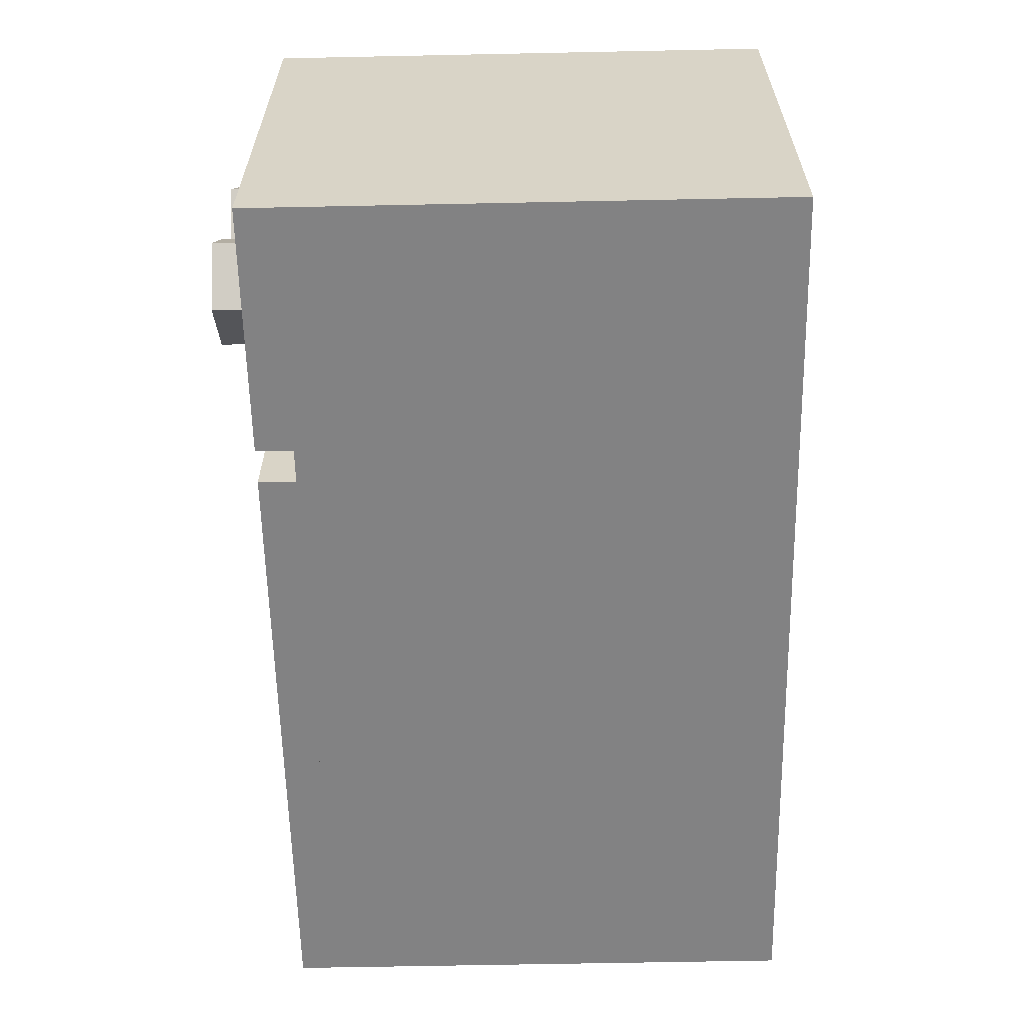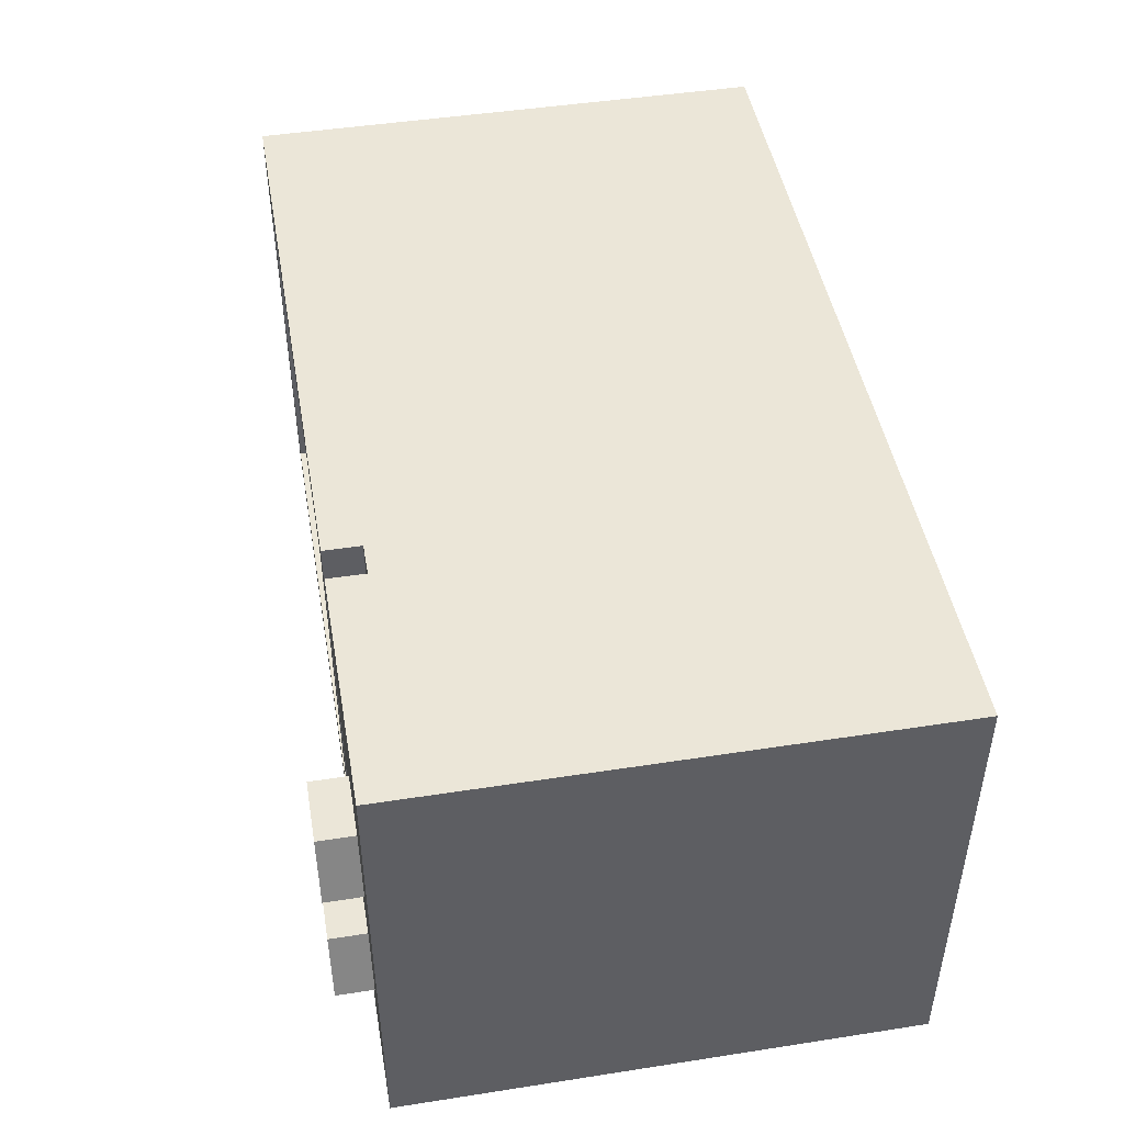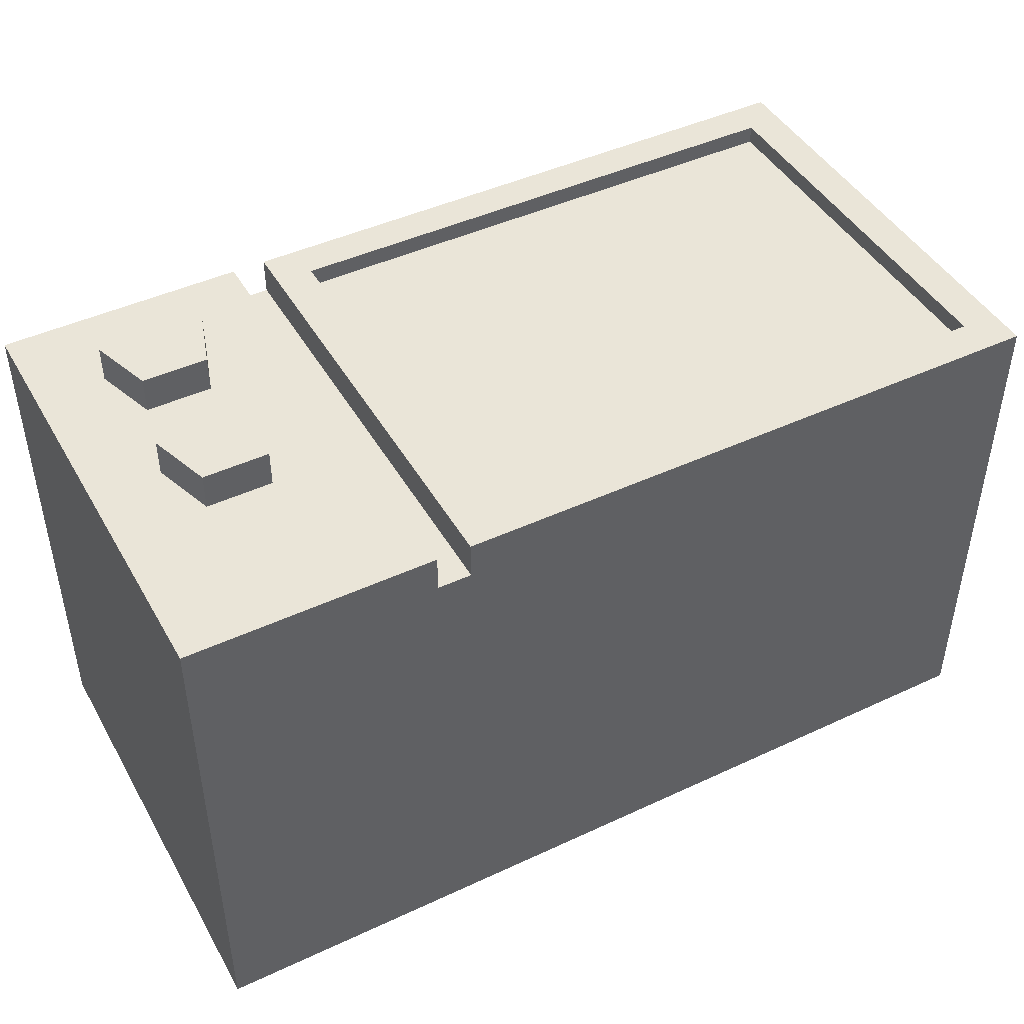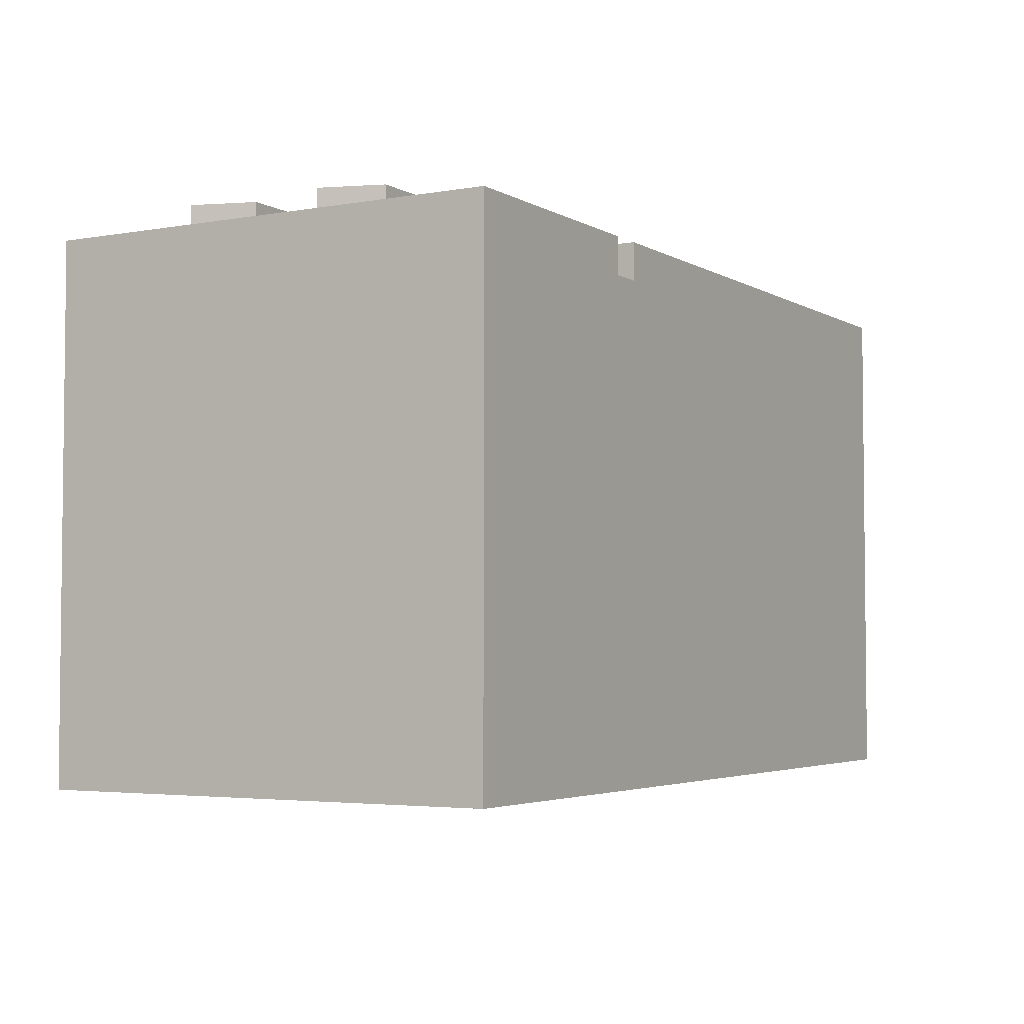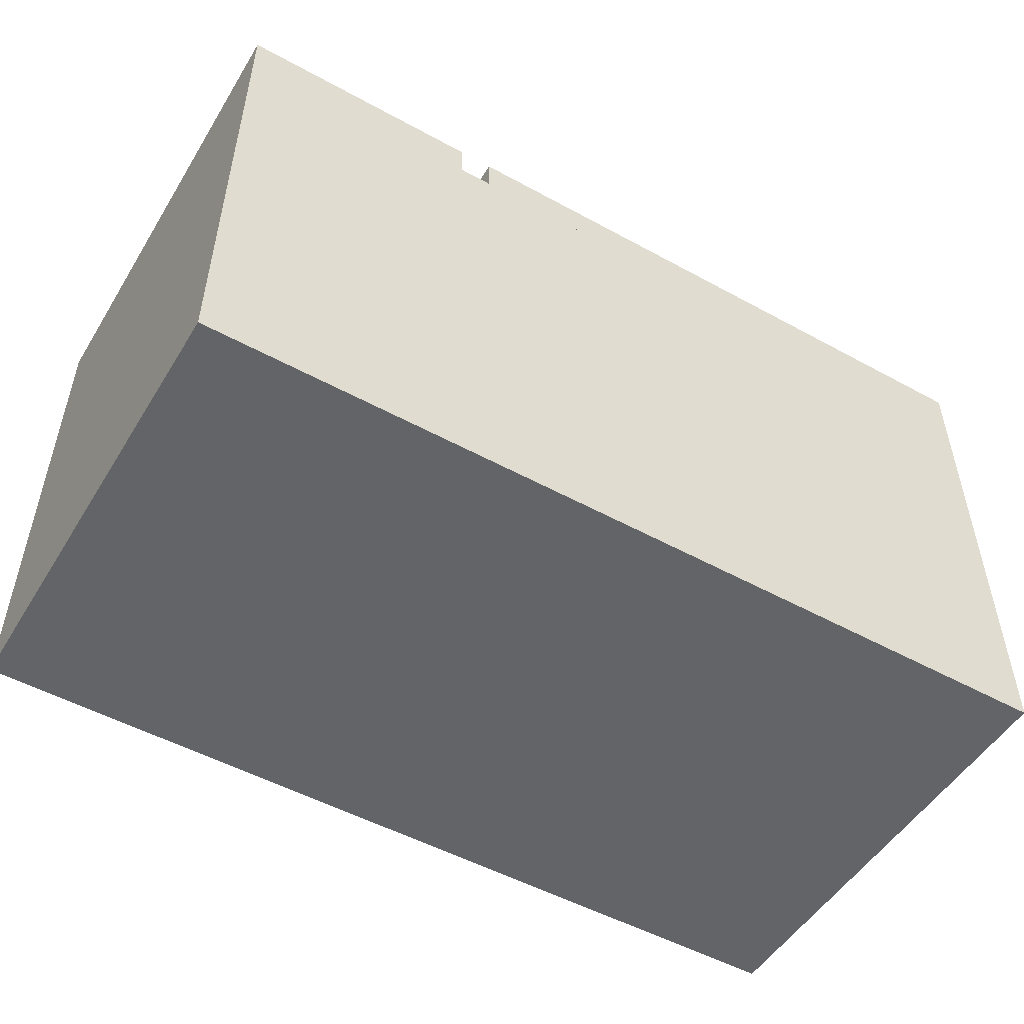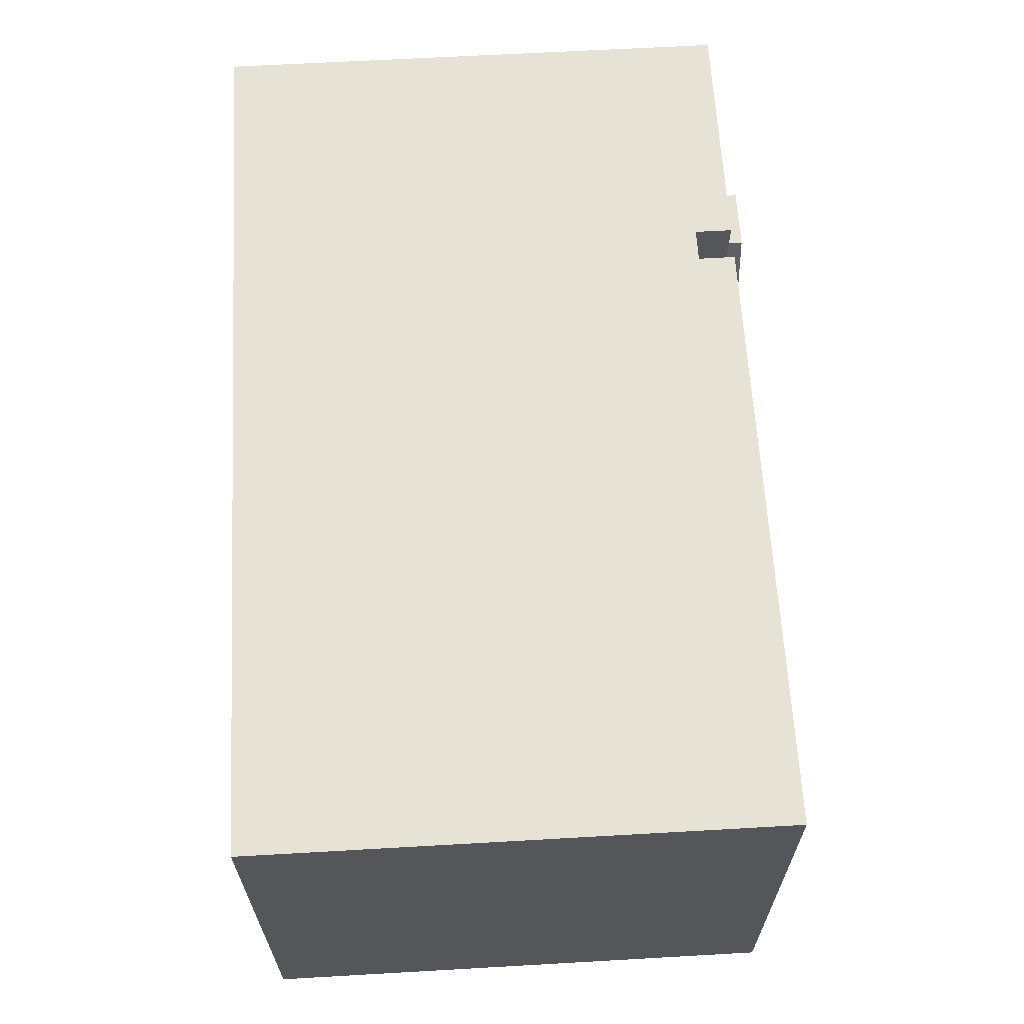
<metadata>
{"format":"obj","ext":"obj","renderer":"f3d","projection":"perspective","resolution":1024,"background":"white","views":[{"elev":-60.9,"azim":91.2,"up":"+Y"},{"elev":46.6,"azim":80.0,"up":"+Y"},{"elev":45.2,"azim":151.7,"up":"+Z"},{"elev":-3.8,"azim":120.2,"up":"+Z"},{"elev":-51.3,"azim":149.2,"up":"+Z"},{"elev":63.6,"azim":-93.3,"up":"+Y"}]}
</metadata>
<code>
g Microwave__Door
o object_1
v -24 0 14
v -24 25 14
v -24 0 12
v -24 25 12
v -22 2 14
v -22 23 14
v -22 2 13
v -22 23 13
v 7 2 14
v 7 23 14
v 7 2 13
v 7 23 13
v 9 0 14
v 9 25 14
v 9 0 12
v 9 25 12
f 11 7 5 9
f 12 11 9 10
f 8 12 10 6
f 7 8 6 5
f 2 1 5 6
f 1 13 9 5
f 6 10 14 2
f 13 14 10 9
f 4 16 15 3
f 2 4 3 1
f 14 16 4 2
f 13 15 16 14
f 1 3 15 13
o object_2
v -22 2 13
v -22 23 13
v 7 2 13
v 7 23 13
f 18 17 19 20
g Microwave__Body
o object_3
v 14.55 13.07 16
v 14.55 13.07 14
v 15.64 16.43 16
v 15.64 16.43 14
v 17.4 11 16
v 17.4 11 14
v 19.17 16.43 16
v 19.17 16.43 14
v 20.26 13.07 16
v 20.26 13.07 14
f 25 26 30 29
f 29 30 28 27
f 27 28 24 23
f 23 24 22 21
f 21 22 26 25
f 26 22 24
f 28 30 26
f 24 28 26
f 25 23 21
f 27 25 29
f 23 25 27
o object_4
v 14.55 5.073 16
v 14.55 5.073 14
v 15.64 8.427 16
v 15.64 8.427 14
v 17.4 3 16
v 17.4 3 14
v 19.17 8.427 16
v 19.17 8.427 14
v 20.26 5.073 16
v 20.26 5.073 14
f 35 36 40 39
f 39 40 38 37
f 37 38 34 33
f 33 34 32 31
f 31 32 36 35
f 36 32 34
f 38 40 36
f 34 38 36
f 35 33 31
f 37 35 39
f 33 35 37
o object_5
v -24 0 12
v -24 25 12
v -24 0 -14
v -24 25 -14
v -22 2 12
v -22 23 12
v -22 2 -12
v -22 23 -12
v 7 2 12
v 7 23 12
v 7 2 -12
v 7 23 -12
v 10.8 0 14
v 10.8 25 14
v 10.8 0 12
v 10.8 25 12
v 13 19 14
v 13 23 14
v 22 19 14
v 22 23 14
v 24 0 14
v 24 25 14
v 24 0 -14
v 24 25 -14
f 59 62 60
f 58 60 62
f 59 57 53 61
f 62 59 61
f 57 58 54
f 62 54 58
f 54 53 57
f 53 54 56 55
f 55 56 50 49
f 56 42 46 50
f 41 55 49 45
f 42 41 45 46
f 41 42 44 43
f 43 44 64 63
f 63 64 62 61
f 56 62 64
f 54 62 56
f 56 64 44 42
f 55 63 61
f 53 55 61
f 55 41 43 63
f 47 48 46 45
f 48 52 50 46
f 52 51 49 50
f 51 47 45 49
f 52 48 47 51
o object_6
v 13 19 14
v 13 23 14
v 22 19 14
v 22 23 14
f 67 68 66 65

</code>
